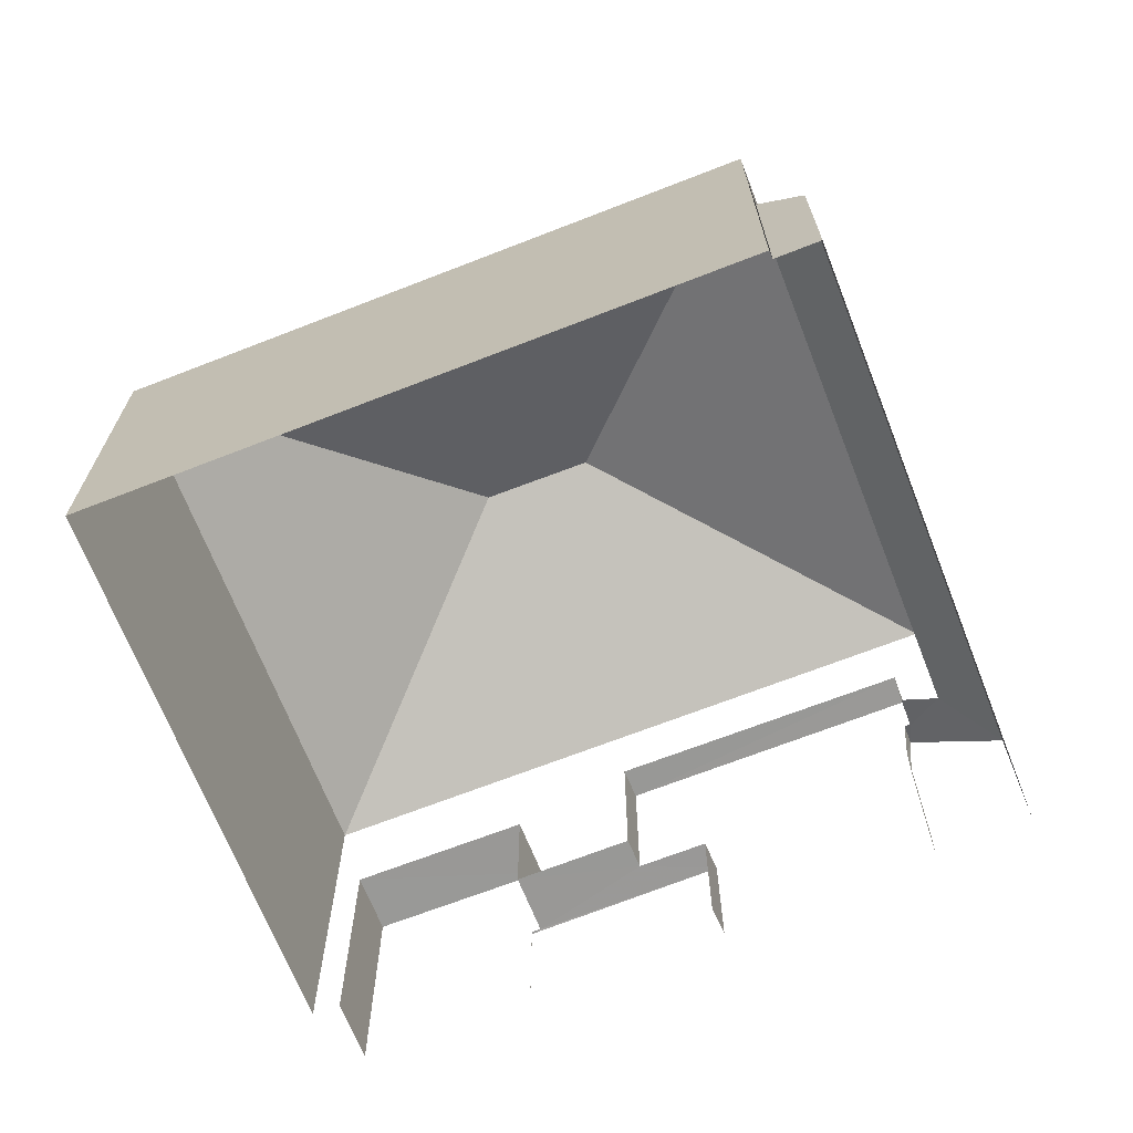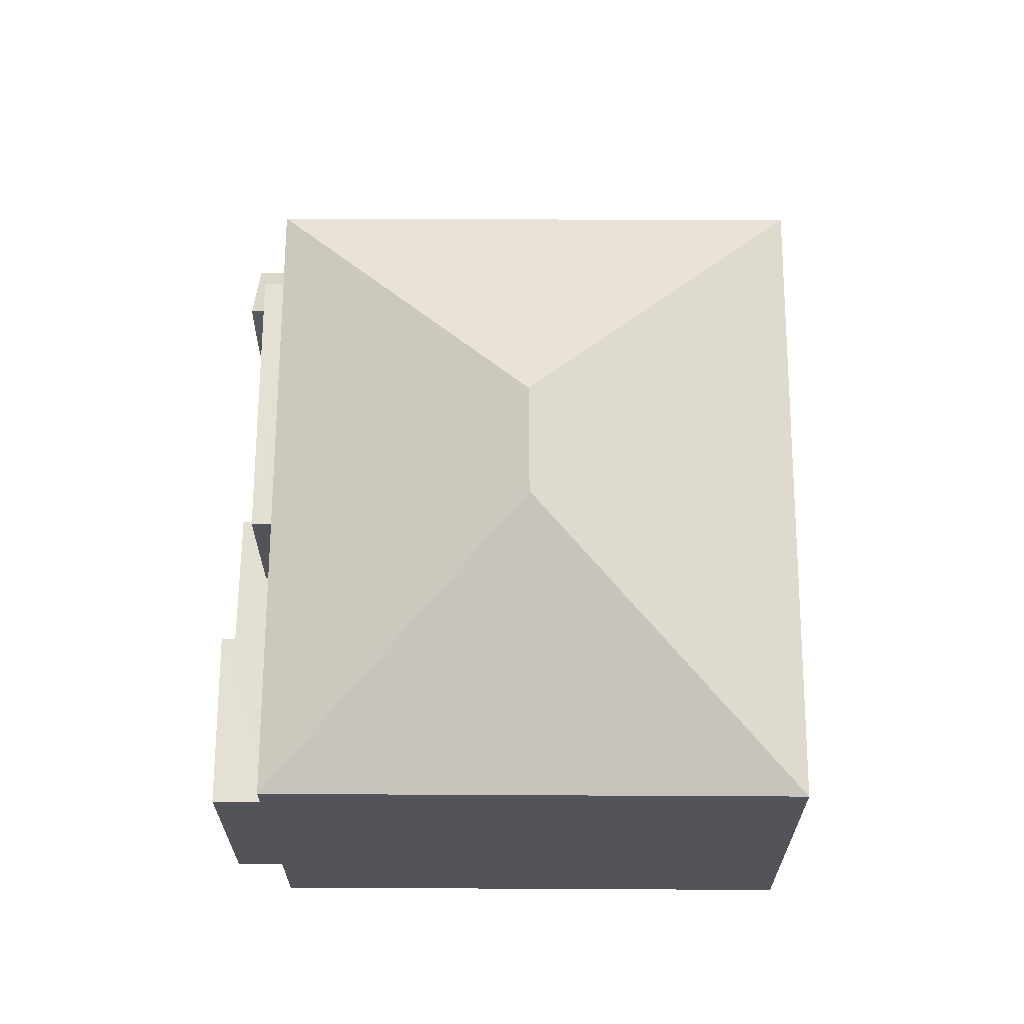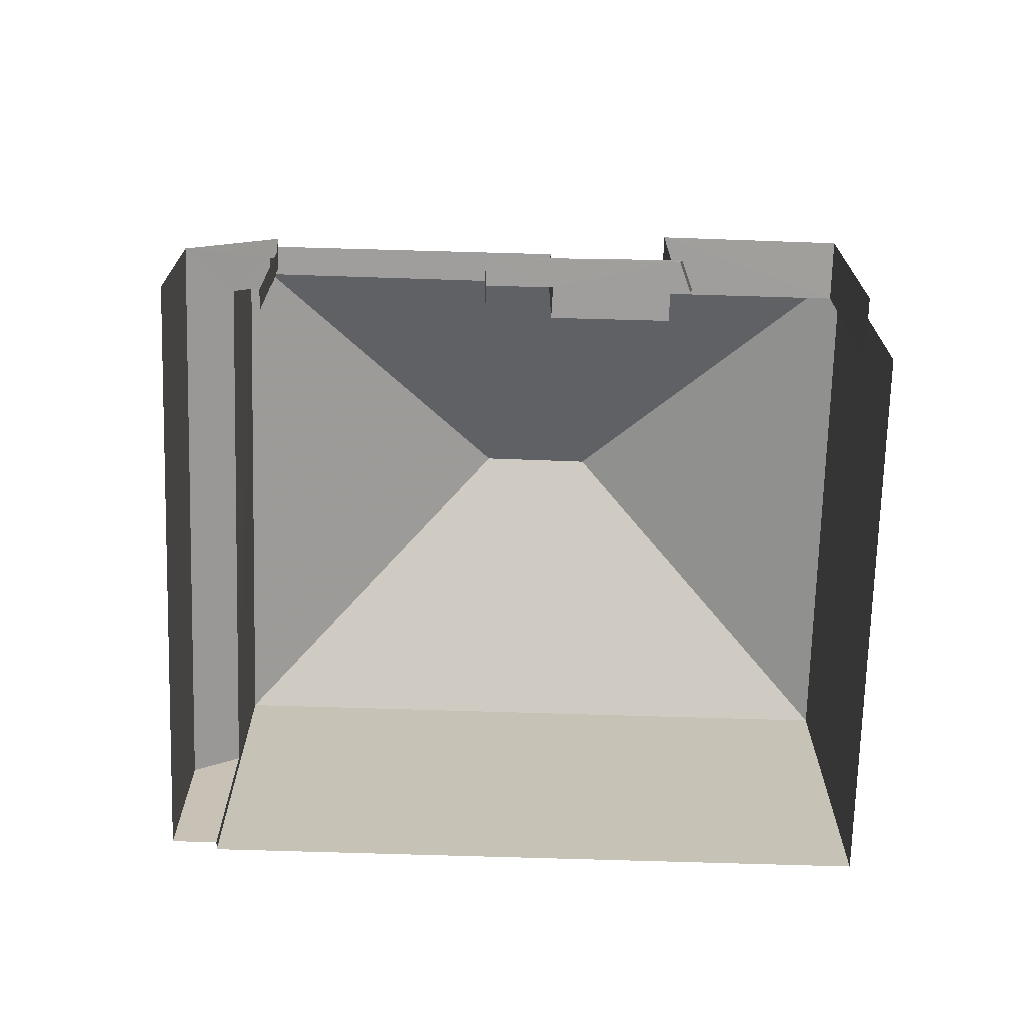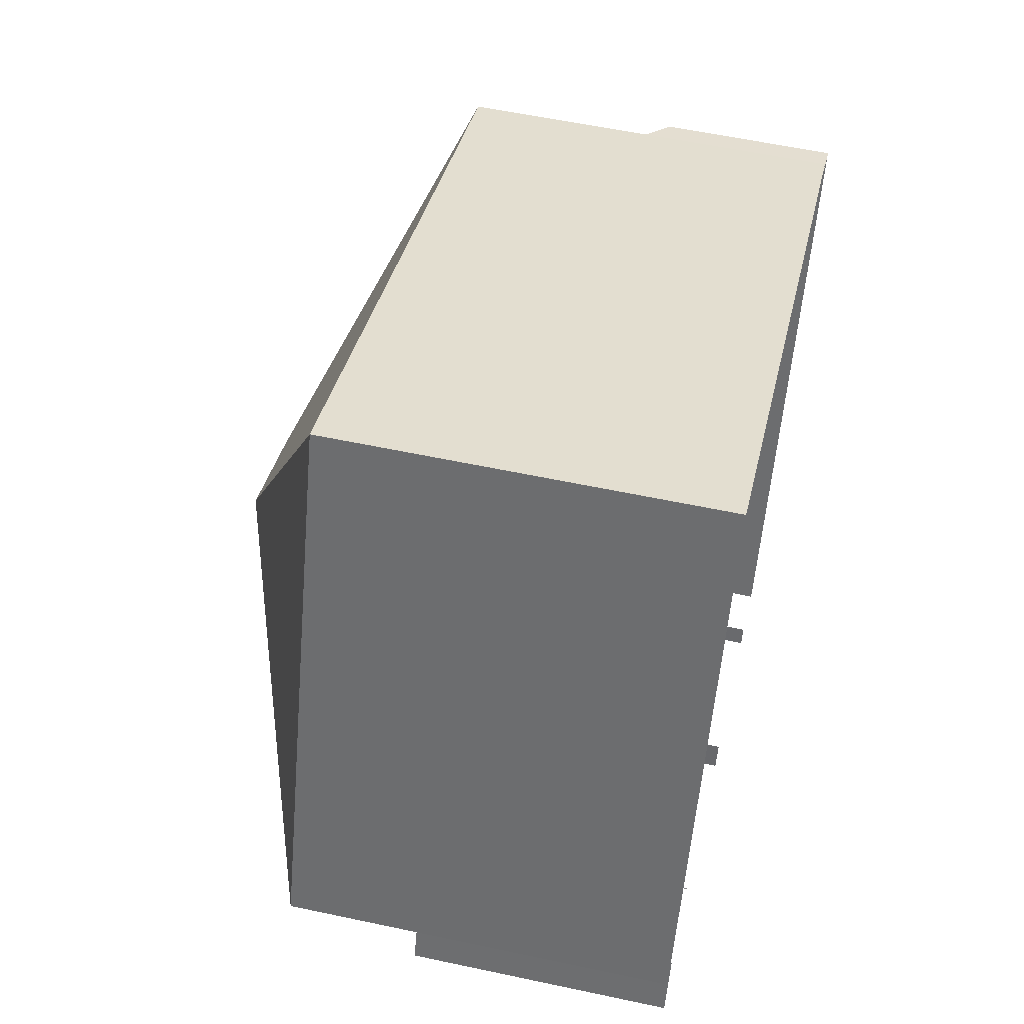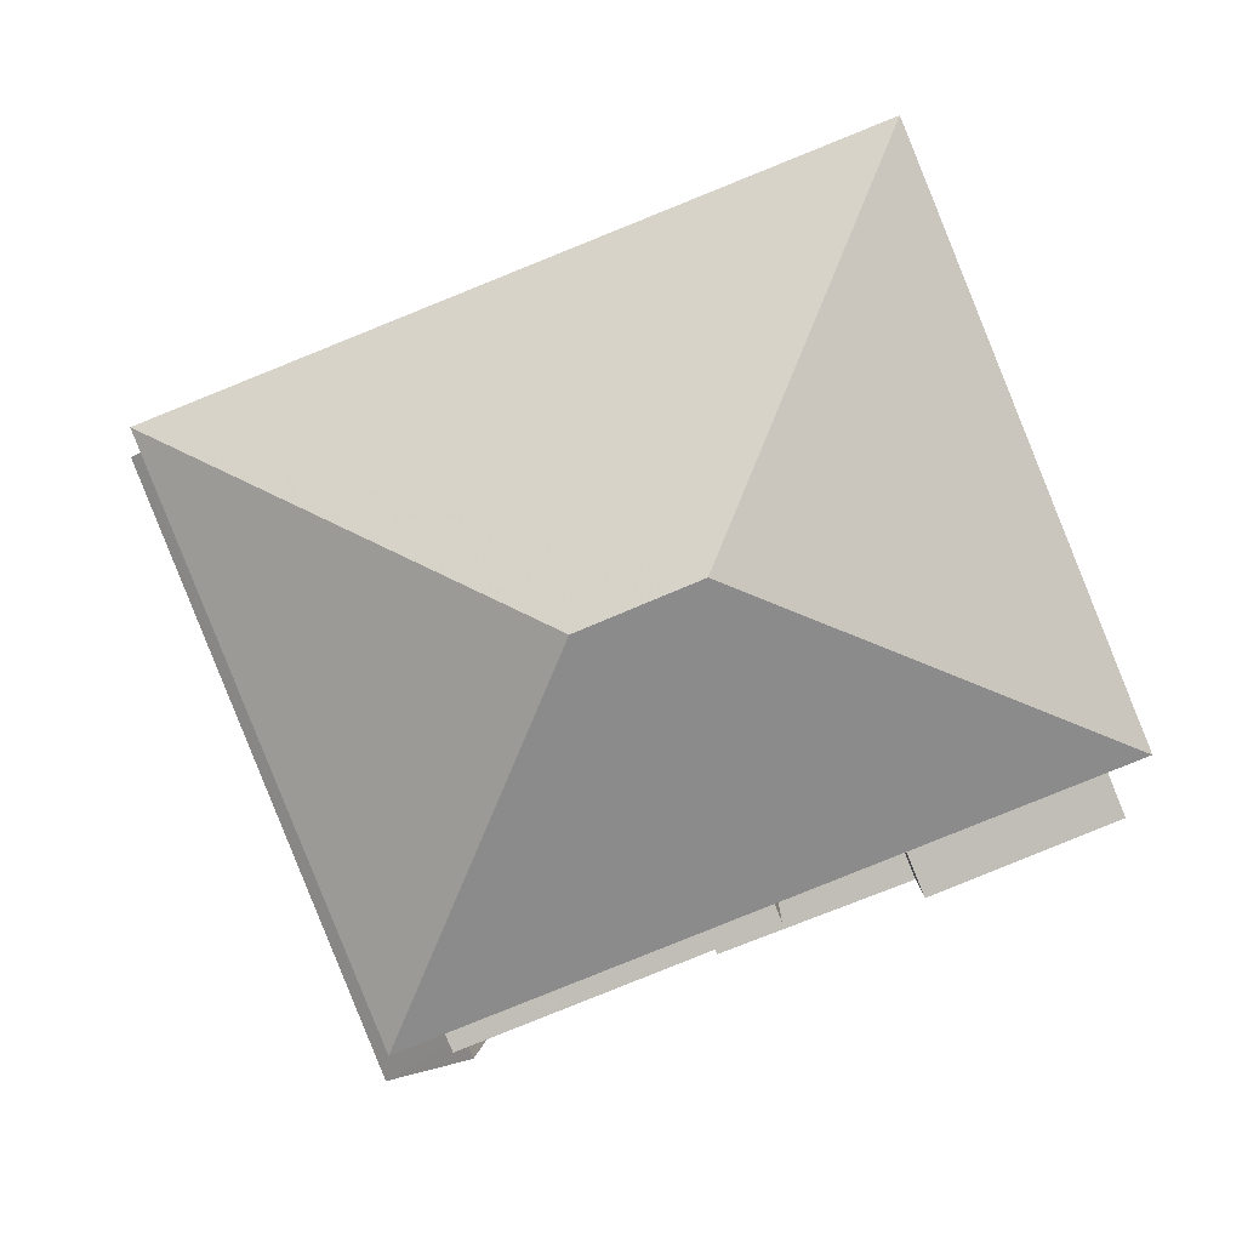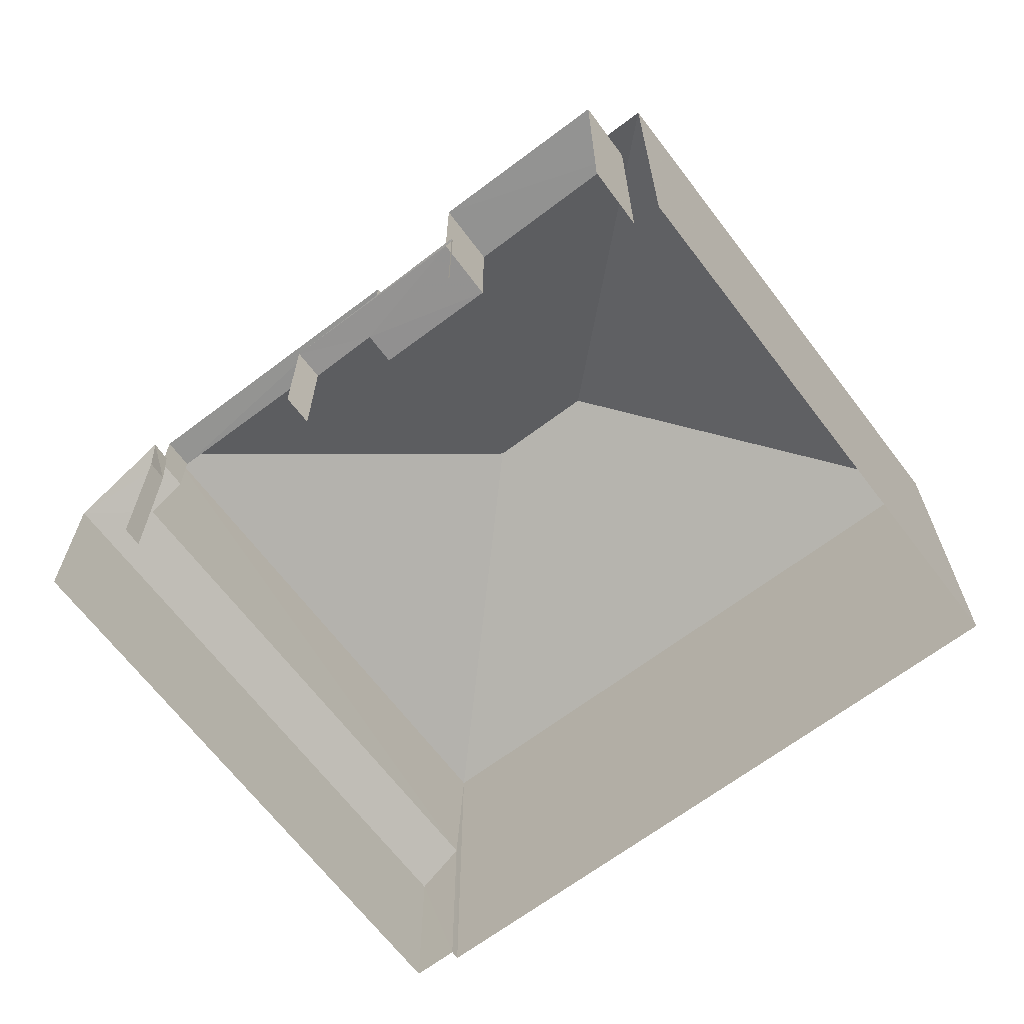
<metadata>
{"format":"obj","ext":"obj","renderer":"f3d","projection":"perspective","resolution":1024,"background":"white","views":[{"elev":-68.7,"azim":-136.7,"up":"+Z"},{"elev":66.3,"azim":112.2,"up":"+Z"},{"elev":-71.1,"azim":20.2,"up":"+Z"},{"elev":56.6,"azim":102.6,"up":"+Y"},{"elev":3.5,"azim":1.6,"up":"+Y"},{"elev":-66.4,"azim":59.1,"up":"+Z"}]}
</metadata>
<code>
v -2.2e+05 -1.239e+05 36.89
v -2.2e+05 -1.239e+05 36.89
v -2.2e+05 -1.239e+05 36.89
v -2.2e+05 -1.239e+05 36.89
v -2.2e+05 -1.239e+05 36.89
v -2.2e+05 -1.239e+05 36.89
v -2.2e+05 -1.239e+05 36.89
v -2.2e+05 -1.239e+05 36.89
v -2.2e+05 -1.239e+05 36.89
v -2.2e+05 -1.239e+05 36.89
v -2.2e+05 -1.239e+05 36.89
v -2.2e+05 -1.239e+05 36.89
v -2.2e+05 -1.239e+05 36.89
v -2.2e+05 -1.239e+05 36.89
v -2.2e+05 -1.239e+05 42.97
v -2.2e+05 -1.239e+05 42.97
v -2.2e+05 -1.239e+05 44.99
v -2.2e+05 -1.239e+05 44.99
v -2.2e+05 -1.239e+05 41.59
v -2.2e+05 -1.239e+05 41.59
v -2.2e+05 -1.239e+05 41.59
v -2.2e+05 -1.239e+05 41.59
v -2.2e+05 -1.239e+05 40.23
v -2.2e+05 -1.239e+05 39.69
v -2.2e+05 -1.239e+05 40.23
v -2.2e+05 -1.239e+05 39.69
v -2.2e+05 -1.239e+05 40.66
v -2.2e+05 -1.239e+05 40.73
v -2.2e+05 -1.239e+05 40.73
v -2.2e+05 -1.239e+05 40.66
v -2.2e+05 -1.239e+05 39.03
v -2.2e+05 -1.239e+05 39.03
v -2.2e+05 -1.239e+05 39.03
v -2.2e+05 -1.239e+05 39.03
v -2.2e+05 -1.239e+05 39.03
v -2.2e+05 -1.239e+05 39.03
v -2.2e+05 -1.239e+05 39.03
v -2.2e+05 -1.239e+05 39.03
v -2.2e+05 -1.239e+05 40.99
v -2.2e+05 -1.239e+05 40.99
v -2.2e+05 -1.239e+05 40.99
v -2.2e+05 -1.239e+05 40.99
v -2.2e+05 -1.239e+05 42.97
v -2.2e+05 -1.239e+05 42.97
v -2.2e+05 -1.239e+05 39.69
v -2.2e+05 -1.239e+05 39.69
f 1 2 3
f 4 1 5
f 6 7 3
f 8 9 5
f 10 11 12
f 13 10 12
f 8 12 11
f 7 14 3
f 14 12 8
f 3 5 1
f 14 8 5
f 3 14 5
f 45 12 34
f 27 29 20
f 12 14 34
f 29 45 34
f 20 29 21
f 21 34 35
f 29 34 21
f 26 10 46
f 26 46 28
f 10 13 46
f 31 7 6
f 31 33 7
f 19 15 25
f 15 22 16
f 16 39 4
f 4 39 1
f 30 19 25
f 38 42 37
f 22 37 42
f 15 19 22
f 42 39 16
f 22 42 16
f 3 2 36
f 2 41 36
f 36 40 32
f 36 41 40
f 15 16 17
f 18 15 17
f 19 20 21
f 22 19 21
f 23 24 25
f 24 26 25
f 27 28 29
f 27 26 28
f 30 25 27
f 25 26 27
f 31 32 33
f 34 33 35
f 36 32 31
f 37 35 38
f 35 32 38
f 33 32 35
f 39 40 41
f 39 42 40
f 17 16 43
f 17 44 18
f 17 43 44
f 18 44 15
f 45 28 46
f 45 29 28
f 35 22 21
f 35 37 22
f 30 20 19
f 30 27 20
f 3 31 6
f 3 36 31
f 34 7 33
f 34 14 7
f 39 41 2
f 1 39 2
f 12 46 13
f 12 45 46
f 24 23 8
f 11 24 8
f 43 4 5
f 43 16 4
f 9 23 44
f 44 23 15
f 9 8 23
f 15 23 25
f 32 40 42
f 38 32 42
f 43 5 9
f 44 43 9
f 26 11 10
f 26 24 11

</code>
